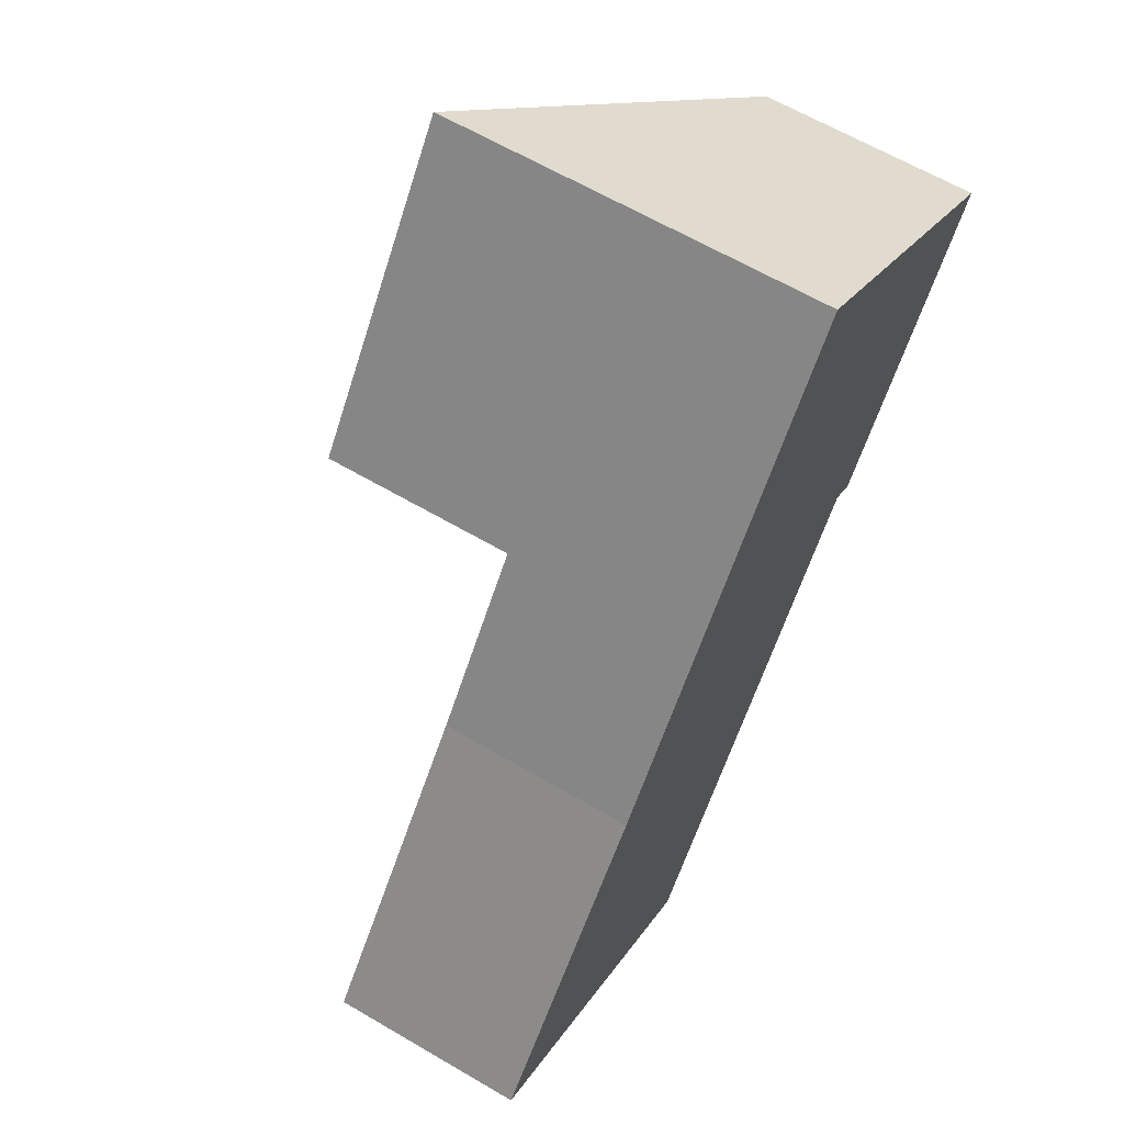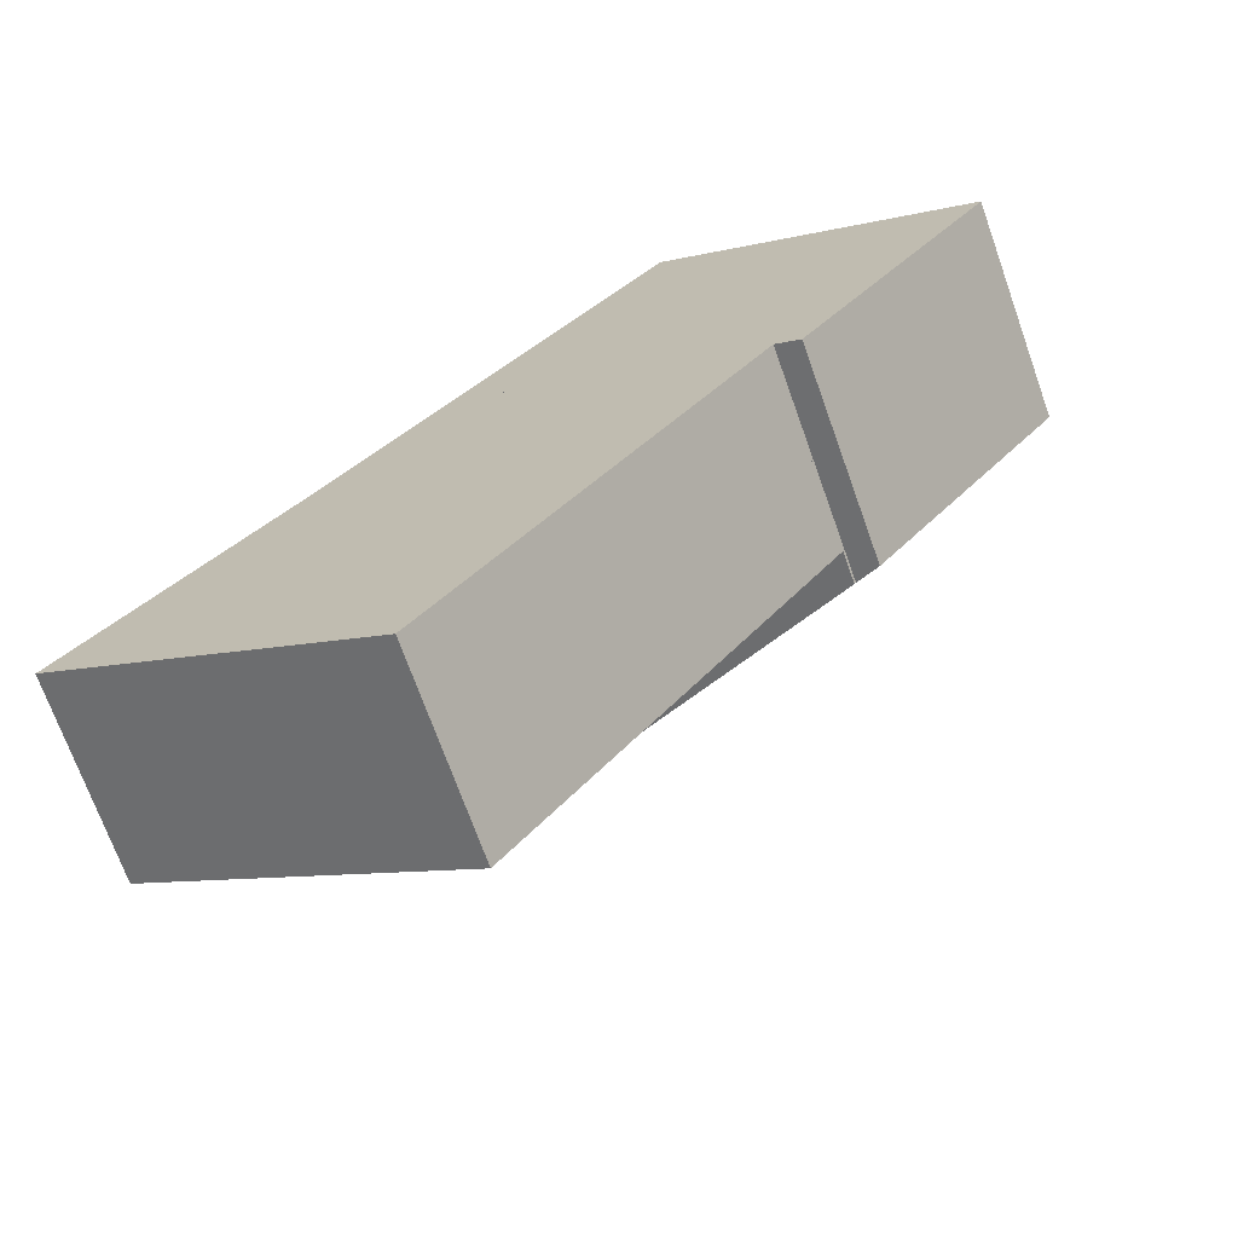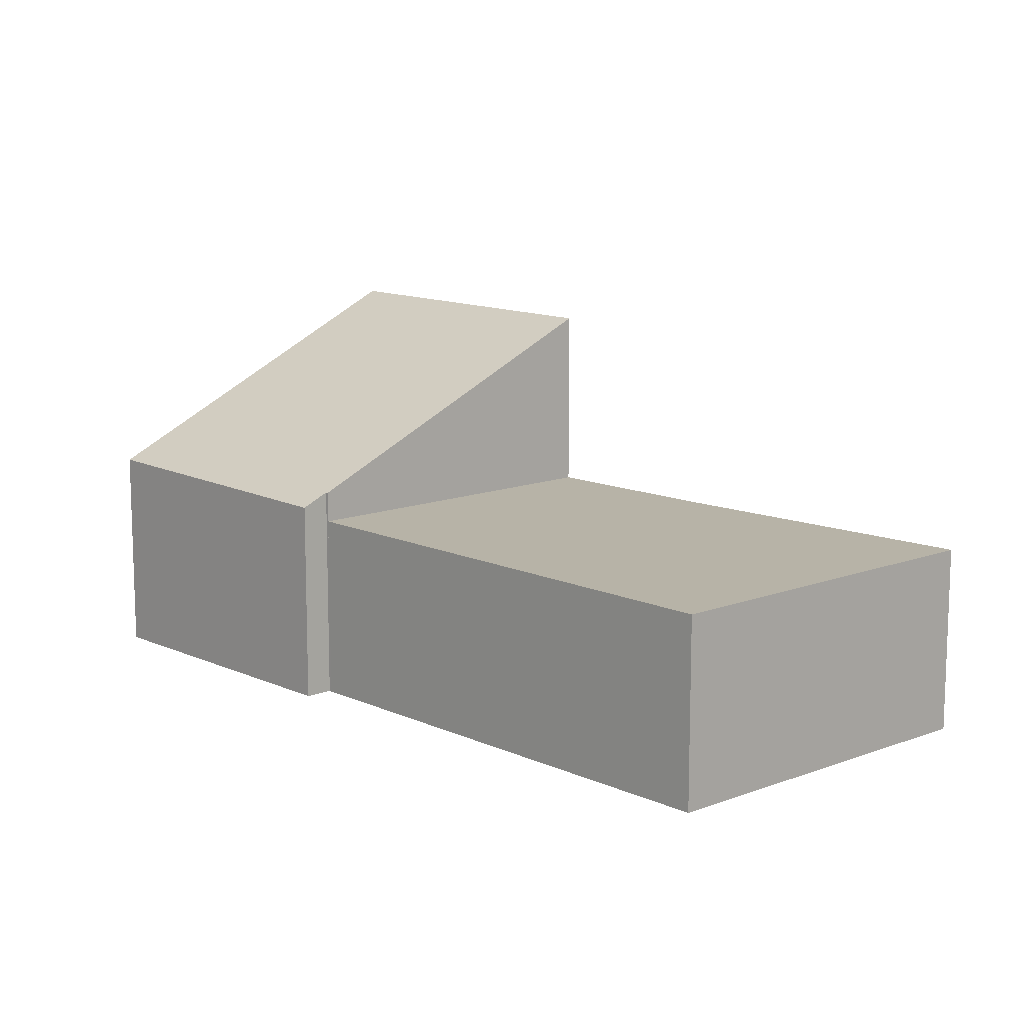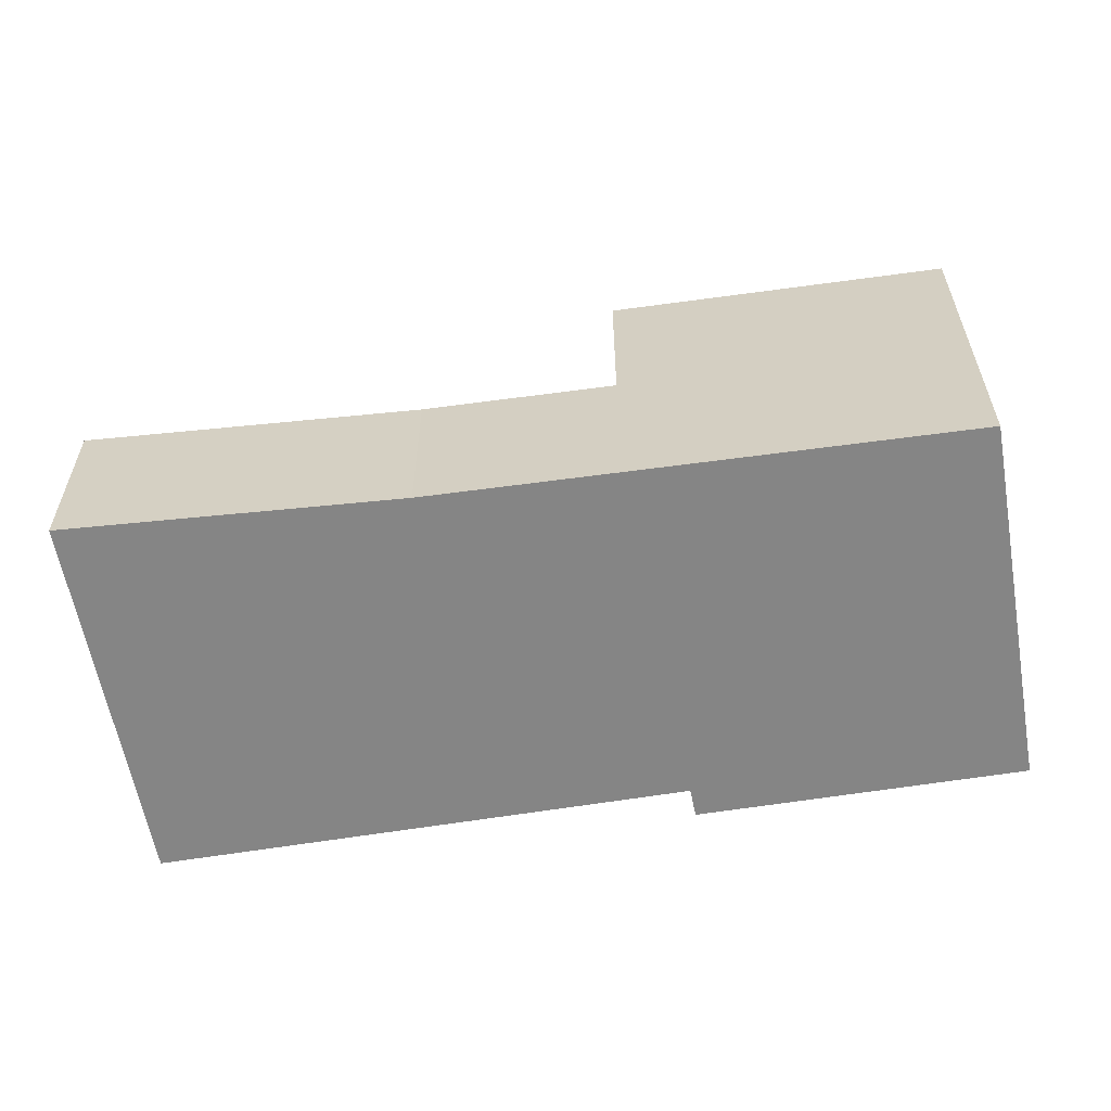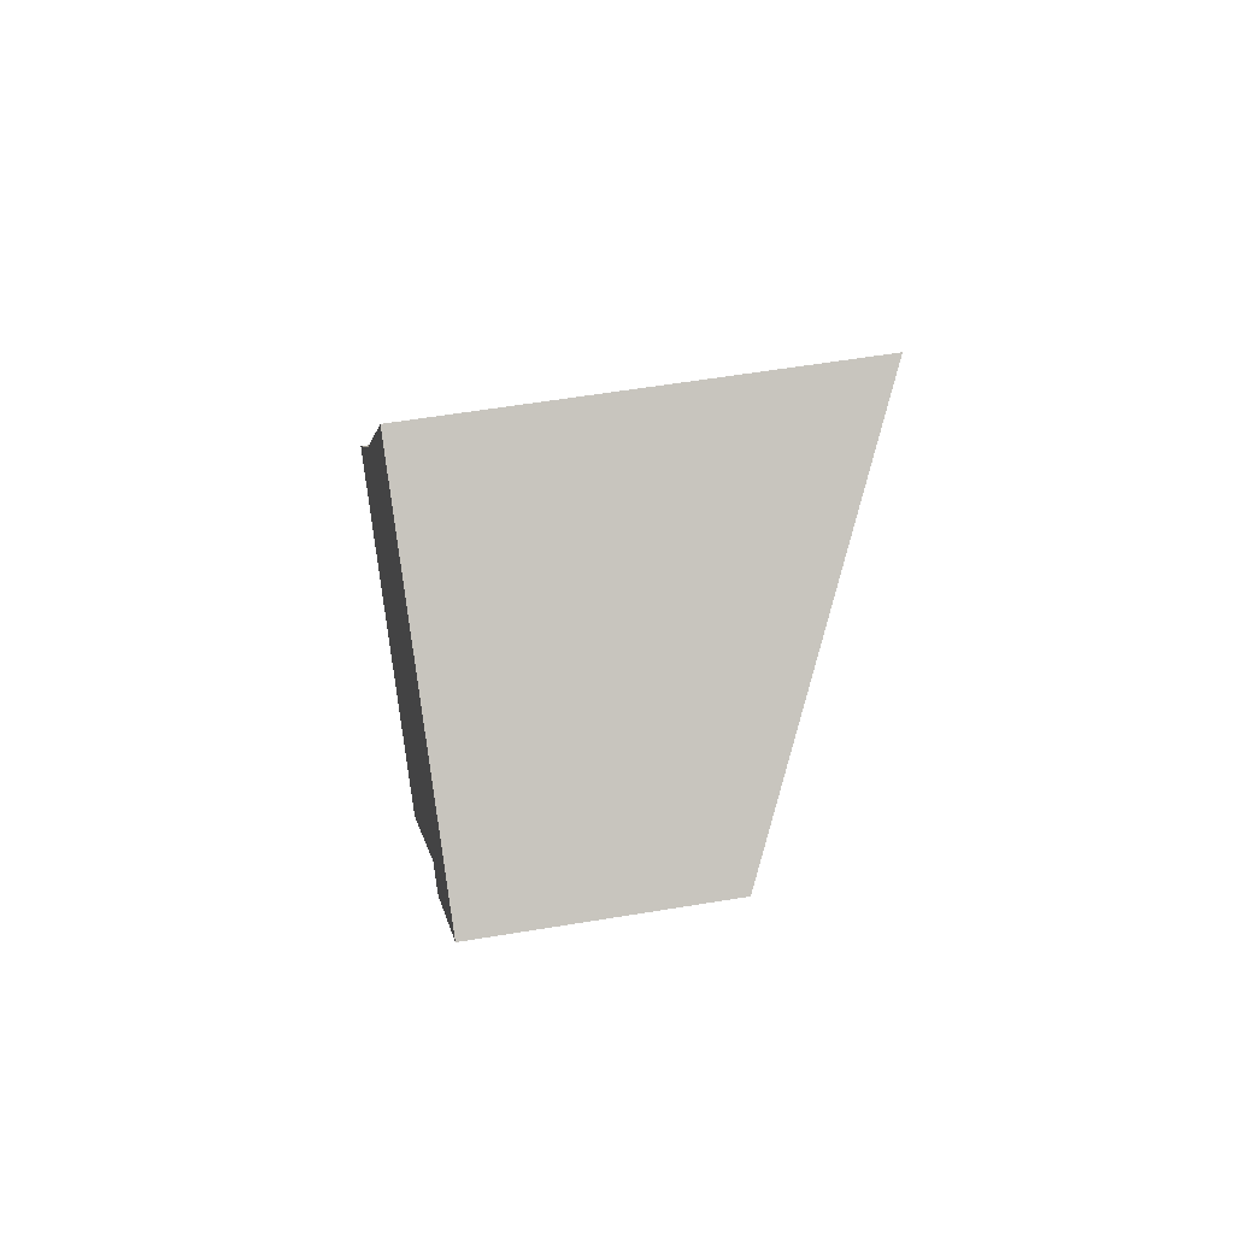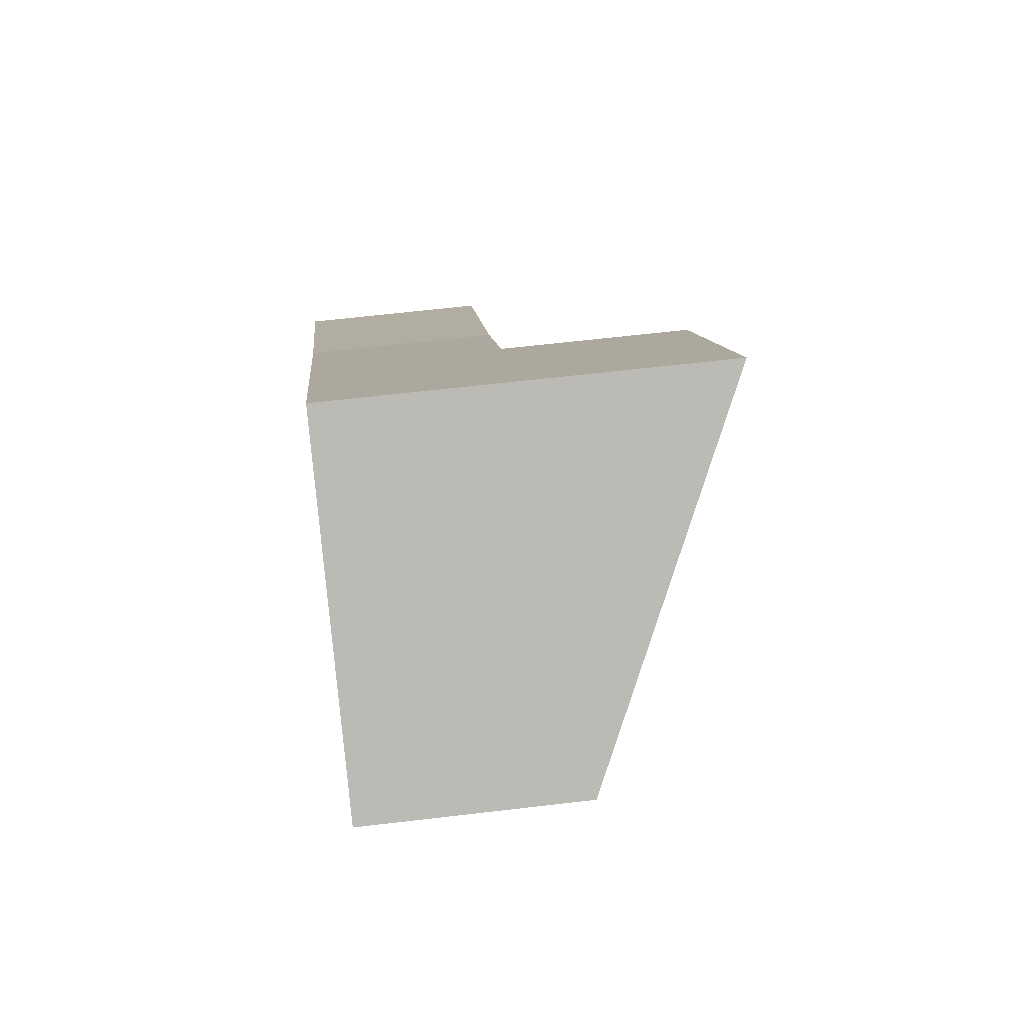
<metadata>
{"format":"obj","ext":"obj","renderer":"f3d","projection":"perspective","resolution":1024,"background":"white","views":[{"elev":63.1,"azim":-59.3,"up":"+Z"},{"elev":-70.7,"azim":19.6,"up":"+Z"},{"elev":12.6,"azim":171.5,"up":"+Y"},{"elev":-61.7,"azim":-45.7,"up":"+Y"},{"elev":55.5,"azim":80.0,"up":"+Z"},{"elev":62.1,"azim":83.1,"up":"+Z"}]}
</metadata>
<code>
v  5.027 5.892 6.482
v  9.652 3.457 3.527
v  9.628 3.456 3.493
v  11.2 3.292 4.943
v  12.95 3.342 7.433
v  8.202 5.924 10.77
v  10.03 3.258 3.287
v  12.95 -4.551e-16 7.433
v  11.2 -3.027e-16 4.943
v  10.03 -2.013e-16 3.287
v  9.652 -2.16e-16 3.527
v  9.628 -2.139e-16 3.493
v  5.027 -3.969e-16 6.482
v  8.202 -6.592e-16 10.77
v  4.945 2.968 -3.213
v  5.027 2.968 6.482
v  9.628 2.968 3.493
v  3.25 2.968 4.083
v  0 2.968 1.817e-16
v  0 0 0
v  3.25 -2.5e-16 4.083
v  4.945 1.967e-16 -3.213
g defaultobject
f 1 2 3
f 2 1 4
f 4 1 5
f 5 1 6
f 4 7 2
f 8 4 5
f 4 8 7
f 7 8 9
f 7 9 10
f 11 3 2
f 3 11 12
f 7 11 2
f 11 7 10
f 3 13 1
f 13 3 12
f 1 14 6
f 14 1 13
f 14 5 6
f 5 14 8
f 12 14 13
f 14 12 11
f 14 11 10
f 14 10 9
f 14 9 8
f 15 16 17
f 16 15 18
f 18 15 19
f 20 18 19
f 18 20 21
f 21 16 18
f 16 21 13
f 13 17 16
f 17 13 12
f 12 15 17
f 15 12 22
f 22 19 15
f 19 22 20
f 21 12 13
f 12 21 20
f 12 20 22

</code>
